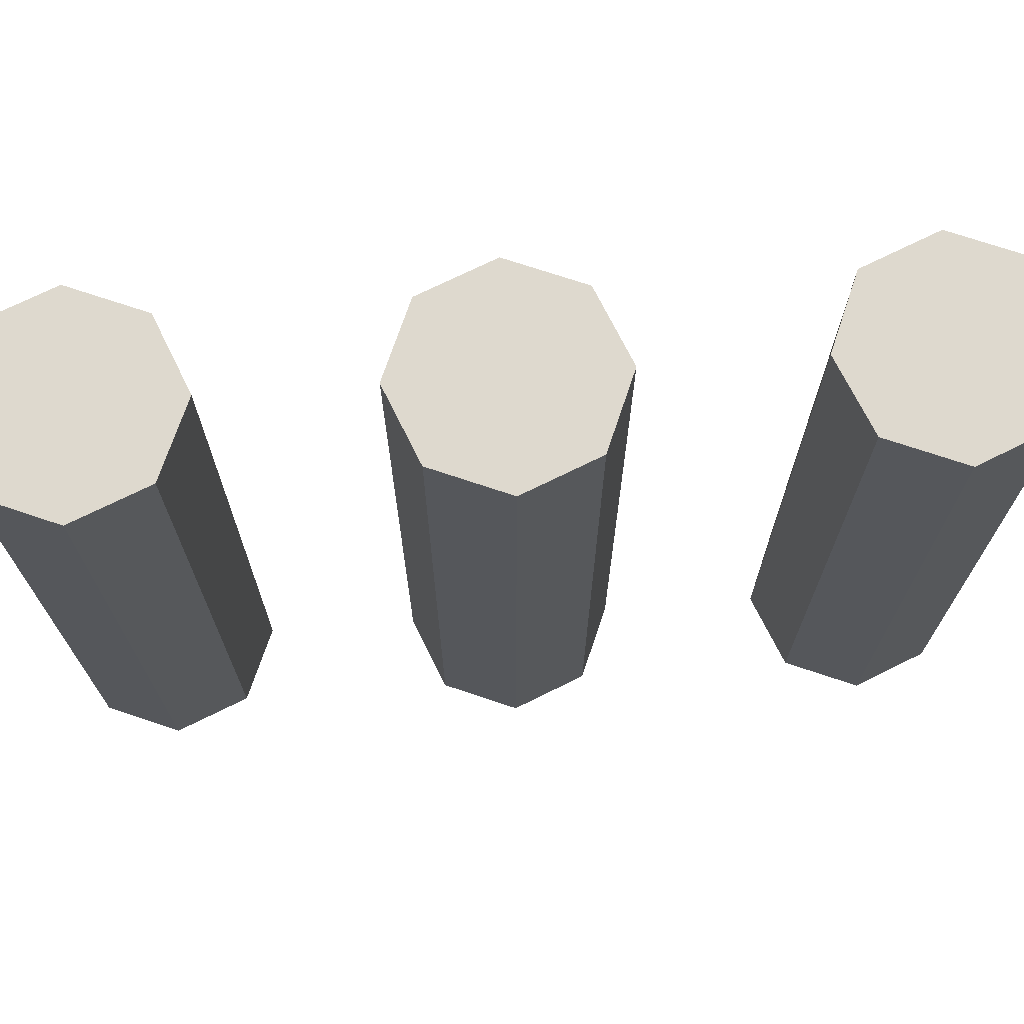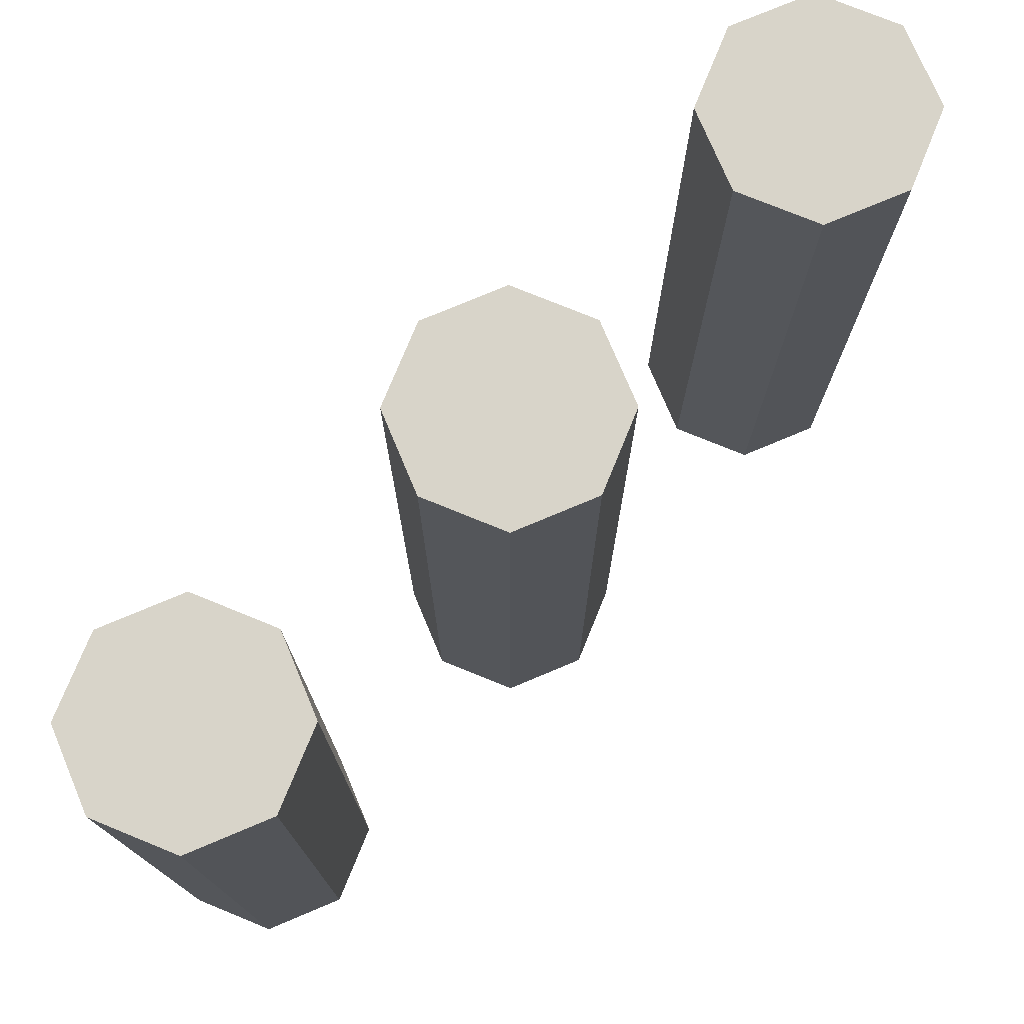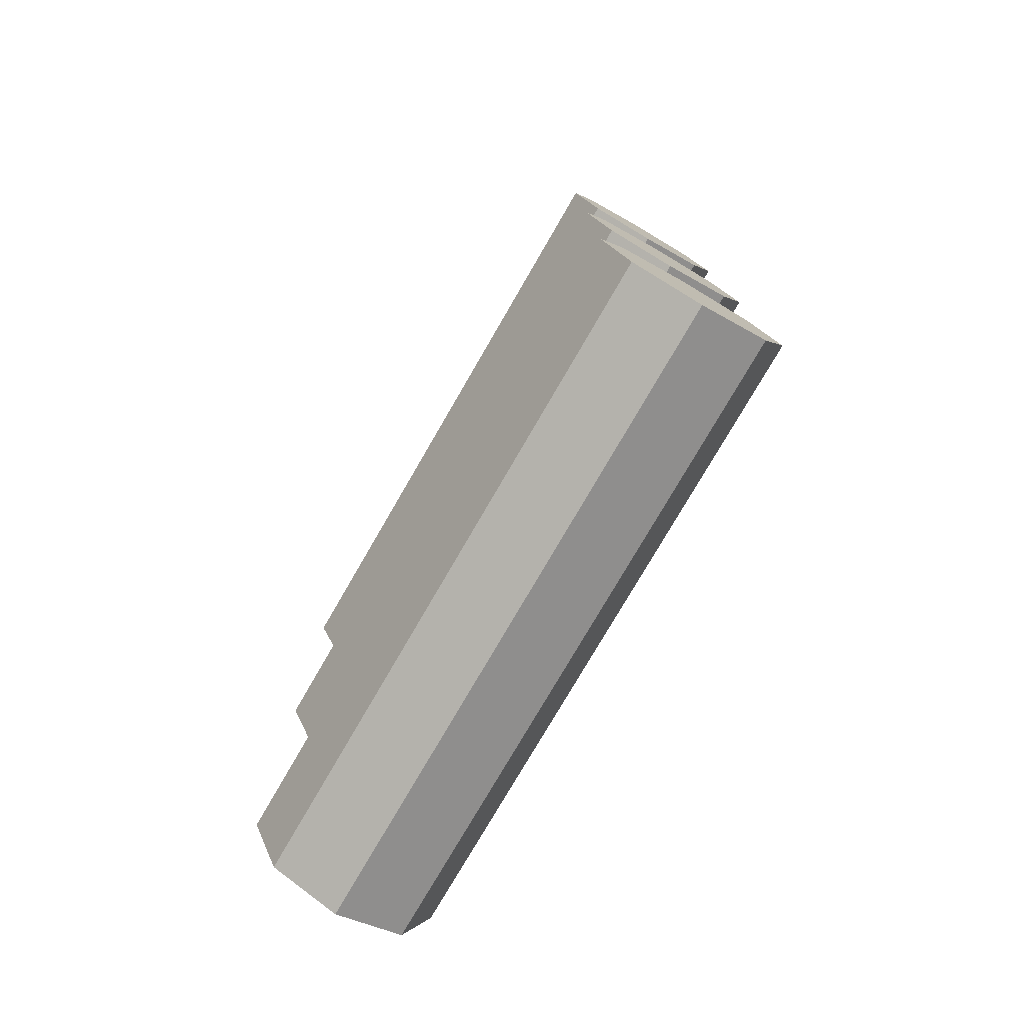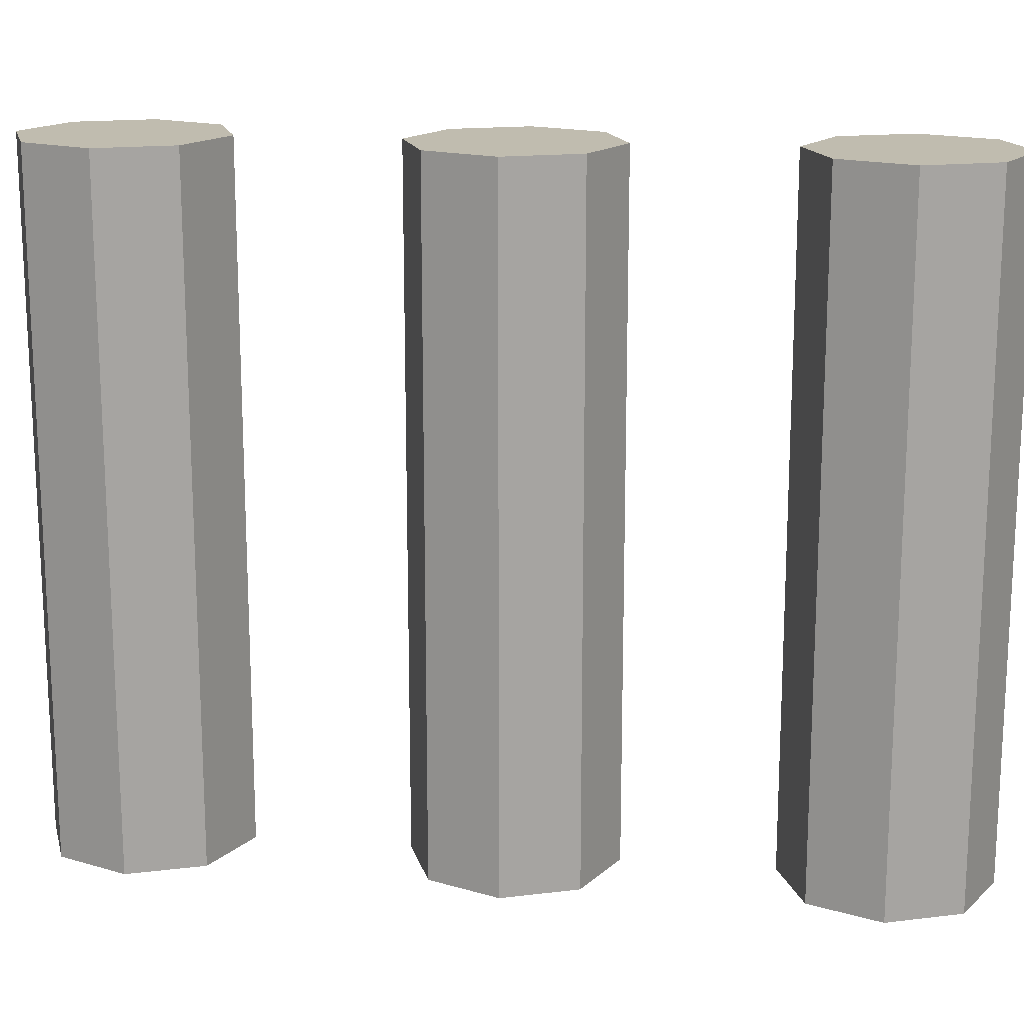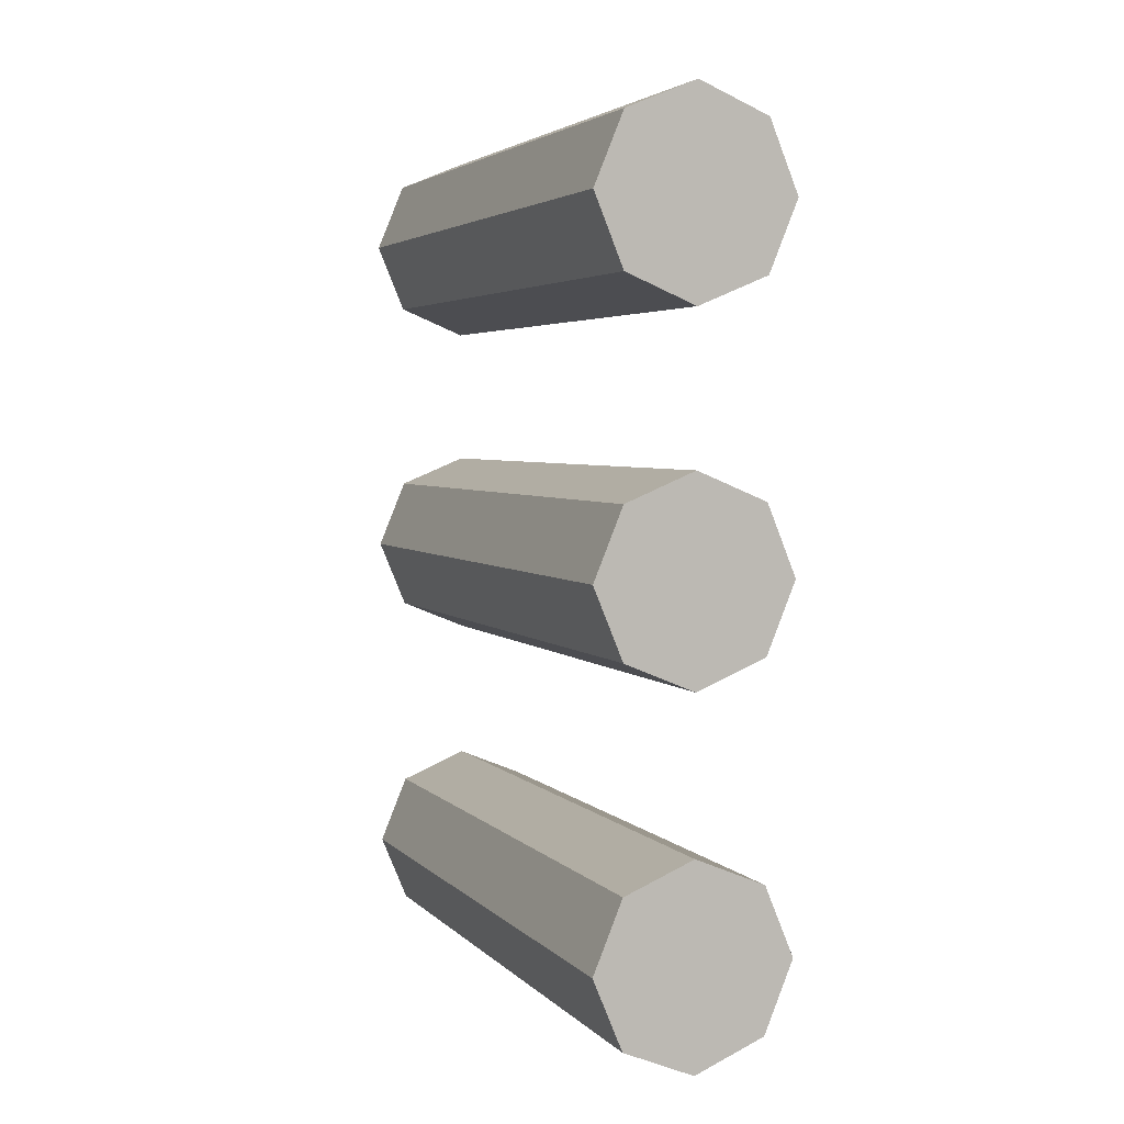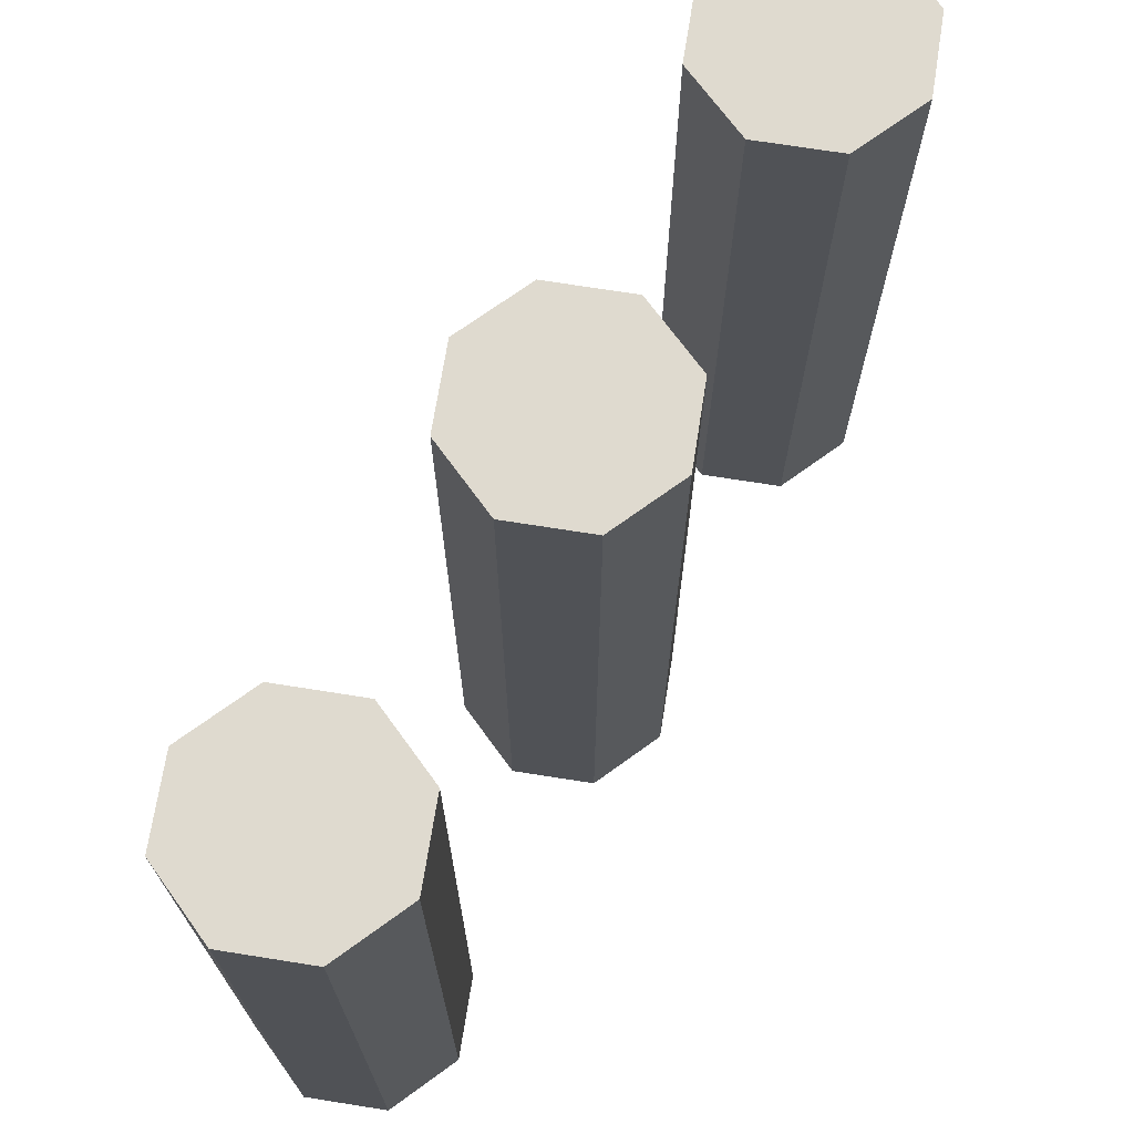
<metadata>
{"format":"obj","ext":"obj","renderer":"f3d","projection":"perspective","resolution":1024,"background":"white","views":[{"elev":71.5,"azim":-93.9,"up":"+Z"},{"elev":75.7,"azim":-135.3,"up":"+Z"},{"elev":-77.1,"azim":-30.1,"up":"+Y"},{"elev":16.3,"azim":98.4,"up":"+Z"},{"elev":3.8,"azim":159.0,"up":"+Y"},{"elev":70.7,"azim":31.5,"up":"+Z"}]}
</metadata>
<code>
o Cylinder.001
v 0.5 0.4257 -3e-06
v 0.5 0.4257 0.5
v 0.5526 0.4474 -3e-06
v 0.5526 0.4474 0.5
v 0.5743 0.5 -3e-06
v 0.5743 0.5 0.5
v 0.5526 0.5526 -3e-06
v 0.5526 0.5526 0.5
v 0.5 0.5743 -3e-06
v 0.5 0.5743 0.5
v 0.4474 0.5526 -3e-06
v 0.4474 0.5526 0.5
v 0.4257 0.5 -3e-06
v 0.4257 0.5 0.5
v 0.4474 0.4474 -3e-06
v 0.4474 0.4474 0.5
f 2 1 3
f 3 5 6
f 6 5 7
f 8 7 9
f 10 9 11
f 12 11 13
f 14 6 10
f 14 13 15
f 16 15 1
f 7 15 11
f 2 3 4
f 3 6 4
f 6 7 8
f 8 9 10
f 10 11 12
f 12 13 14
f 6 2 4
f 2 14 16
f 14 10 12
f 10 6 8
f 6 14 2
f 14 15 16
f 16 1 2
f 15 3 1
f 3 7 5
f 7 11 9
f 11 15 13
f 15 7 3
o Cylinder.002
v 0.5 0.6828 -3e-06
v 0.5 0.6828 0.5
v 0.5526 0.7046 -3e-06
v 0.5526 0.7046 0.5
v 0.5743 0.7572 -3e-06
v 0.5743 0.7572 0.5
v 0.5526 0.8097 -3e-06
v 0.5526 0.8097 0.5
v 0.5 0.8315 -3e-06
v 0.5 0.8315 0.5
v 0.4474 0.8097 -3e-06
v 0.4474 0.8097 0.5
v 0.4257 0.7572 -3e-06
v 0.4257 0.7572 0.5
v 0.4474 0.7046 -3e-06
v 0.4474 0.7046 0.5
f 18 17 19
f 20 19 21
f 22 21 23
f 24 23 25
f 26 25 27
f 28 27 29
f 30 22 26
f 30 29 31
f 32 31 17
f 23 31 27
f 18 19 20
f 20 21 22
f 22 23 24
f 24 25 26
f 26 27 28
f 28 29 30
f 22 18 20
f 18 30 32
f 30 26 28
f 26 22 24
f 22 30 18
f 30 31 32
f 32 17 18
f 31 19 17
f 19 23 21
f 23 27 25
f 27 31 29
f 31 23 19
o Cylinder.003
v 0.5 0.1641 -3e-06
v 0.5 0.1641 0.5
v 0.5526 0.1859 -3e-06
v 0.5526 0.1859 0.5
v 0.5743 0.2384 -3e-06
v 0.5743 0.2384 0.5
v 0.5526 0.291 -3e-06
v 0.5526 0.291 0.5
v 0.5 0.3128 -3e-06
v 0.5 0.3128 0.5
v 0.4474 0.291 -3e-06
v 0.4474 0.291 0.5
v 0.4257 0.2384 -3e-06
v 0.4257 0.2384 0.5
v 0.4474 0.1859 -3e-06
v 0.4474 0.1859 0.5
f 34 33 35
f 36 35 37
f 38 37 39
f 40 39 41
f 42 41 43
f 44 43 45
f 46 38 42
f 46 45 47
f 48 47 33
f 39 47 43
f 34 35 36
f 36 37 38
f 38 39 40
f 40 41 42
f 42 43 44
f 44 45 46
f 38 34 36
f 34 46 48
f 46 42 44
f 42 38 40
f 38 46 34
f 46 47 48
f 48 33 34
f 47 35 33
f 35 39 37
f 39 43 41
f 43 47 45
f 47 39 35

</code>
